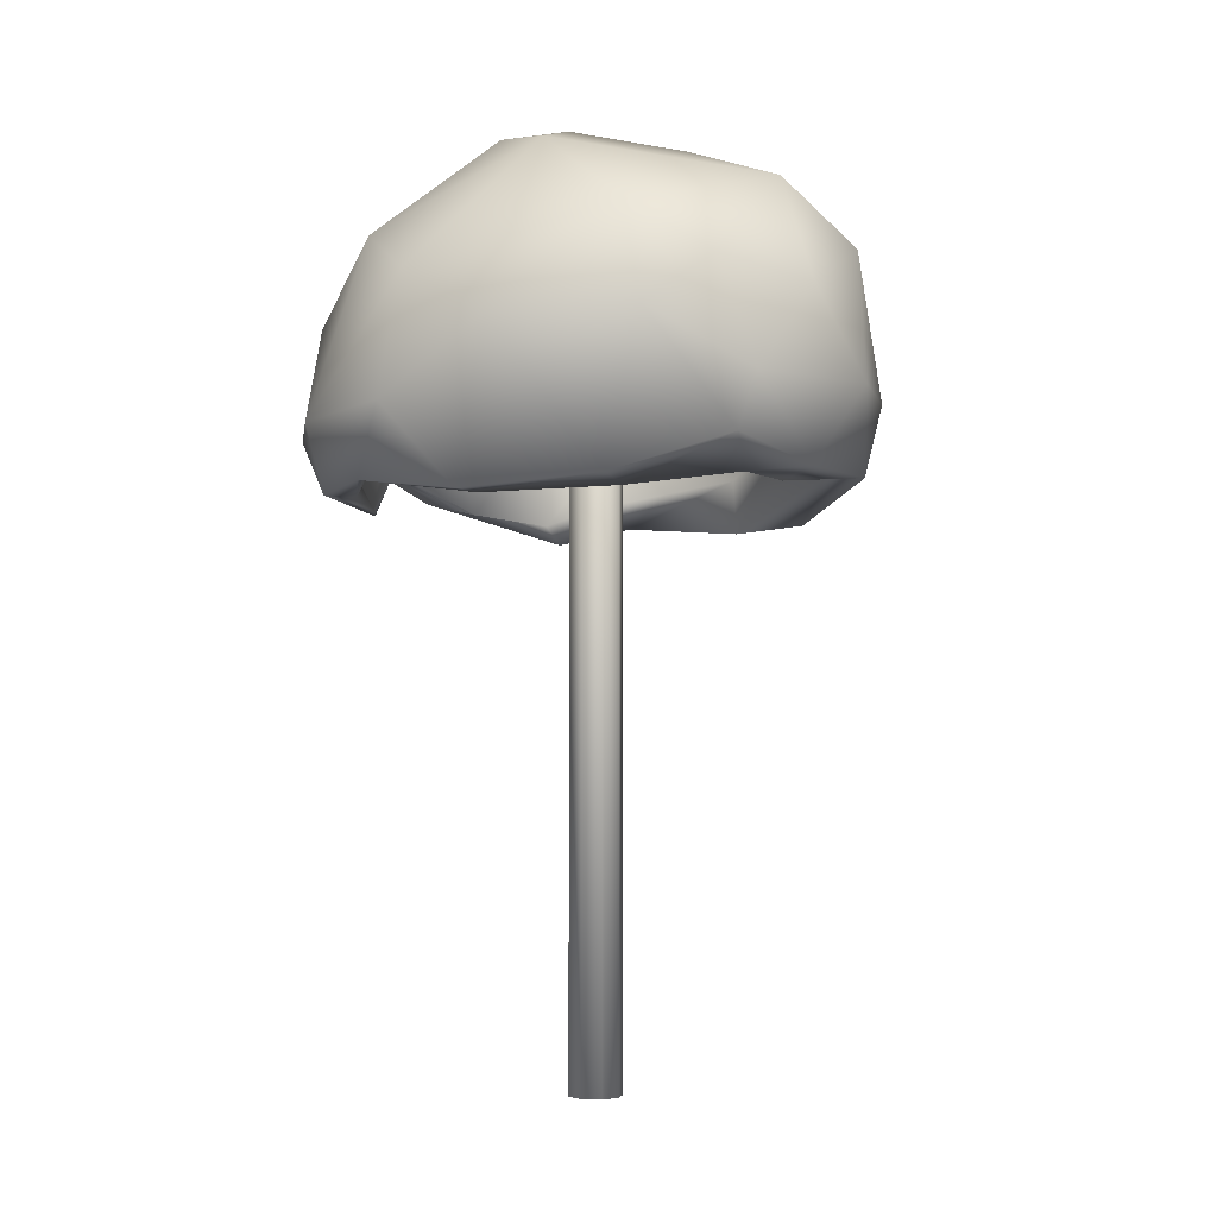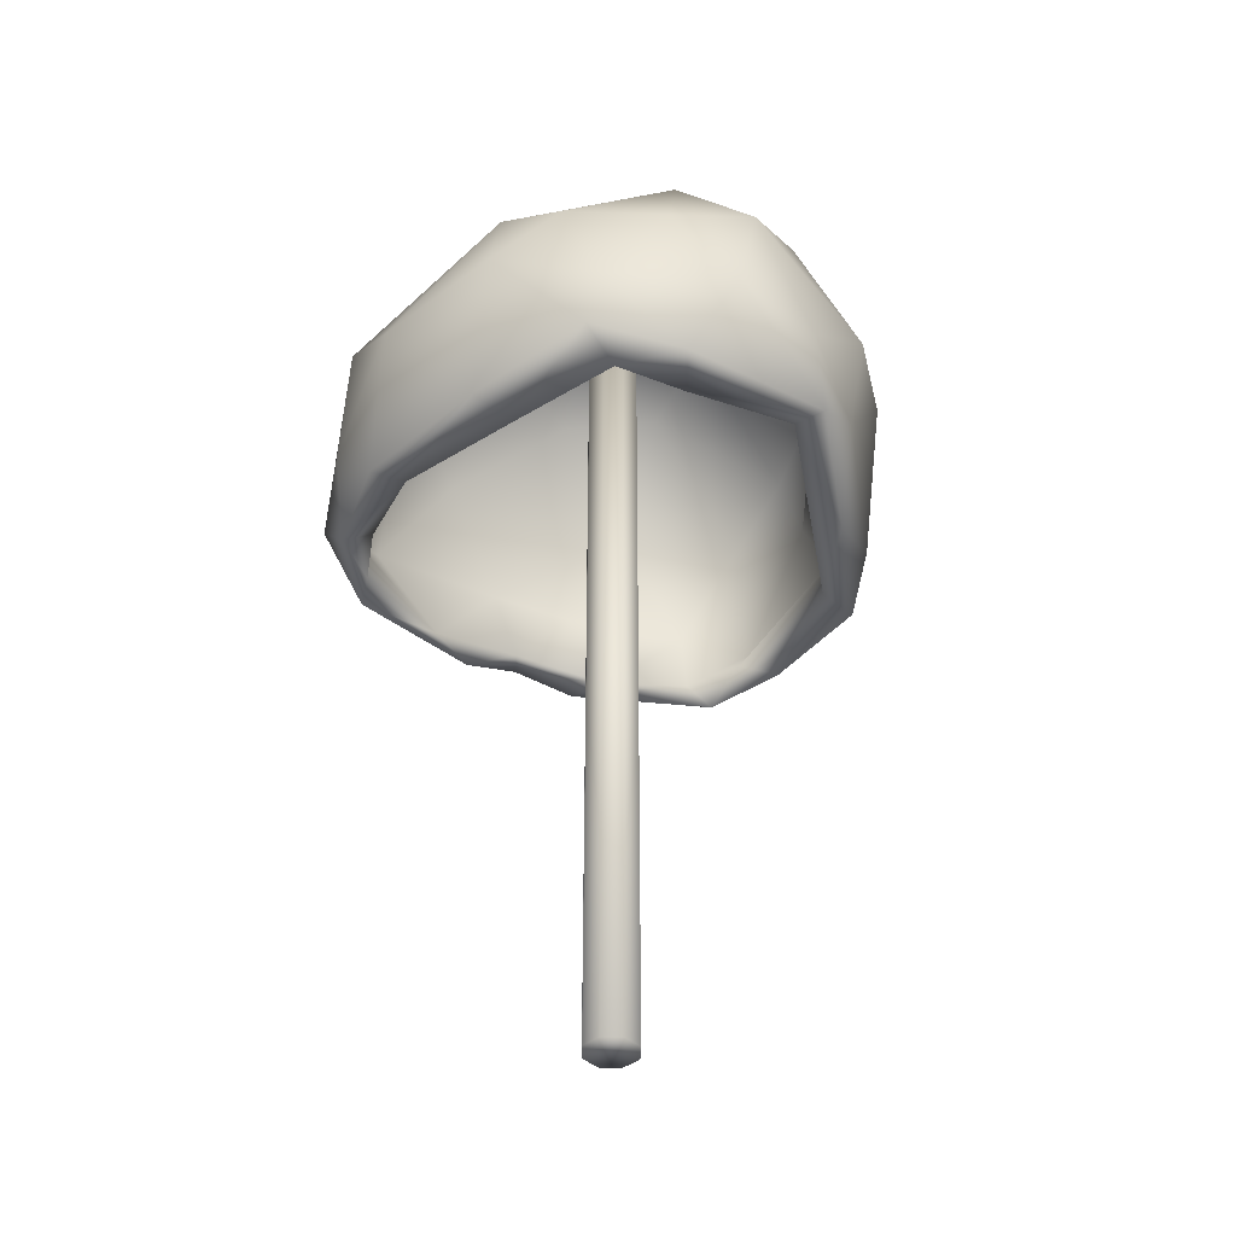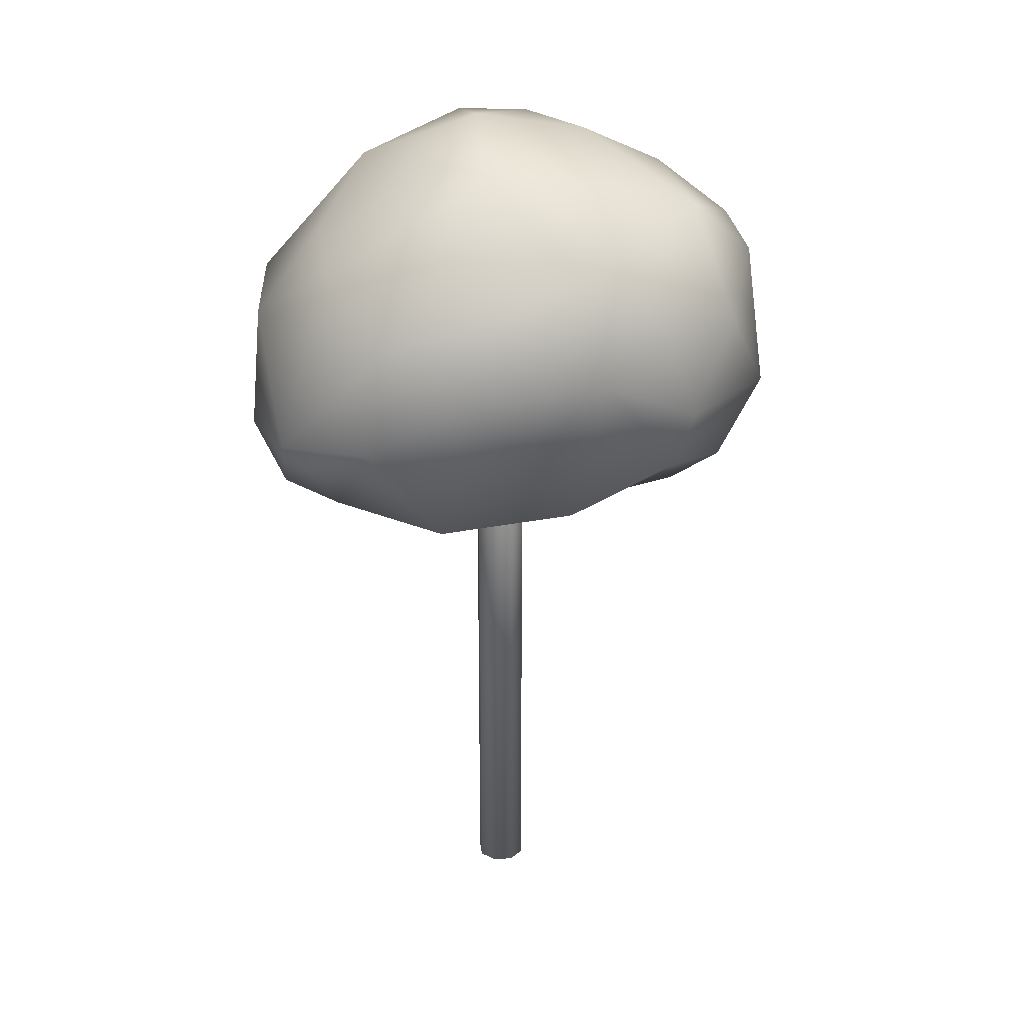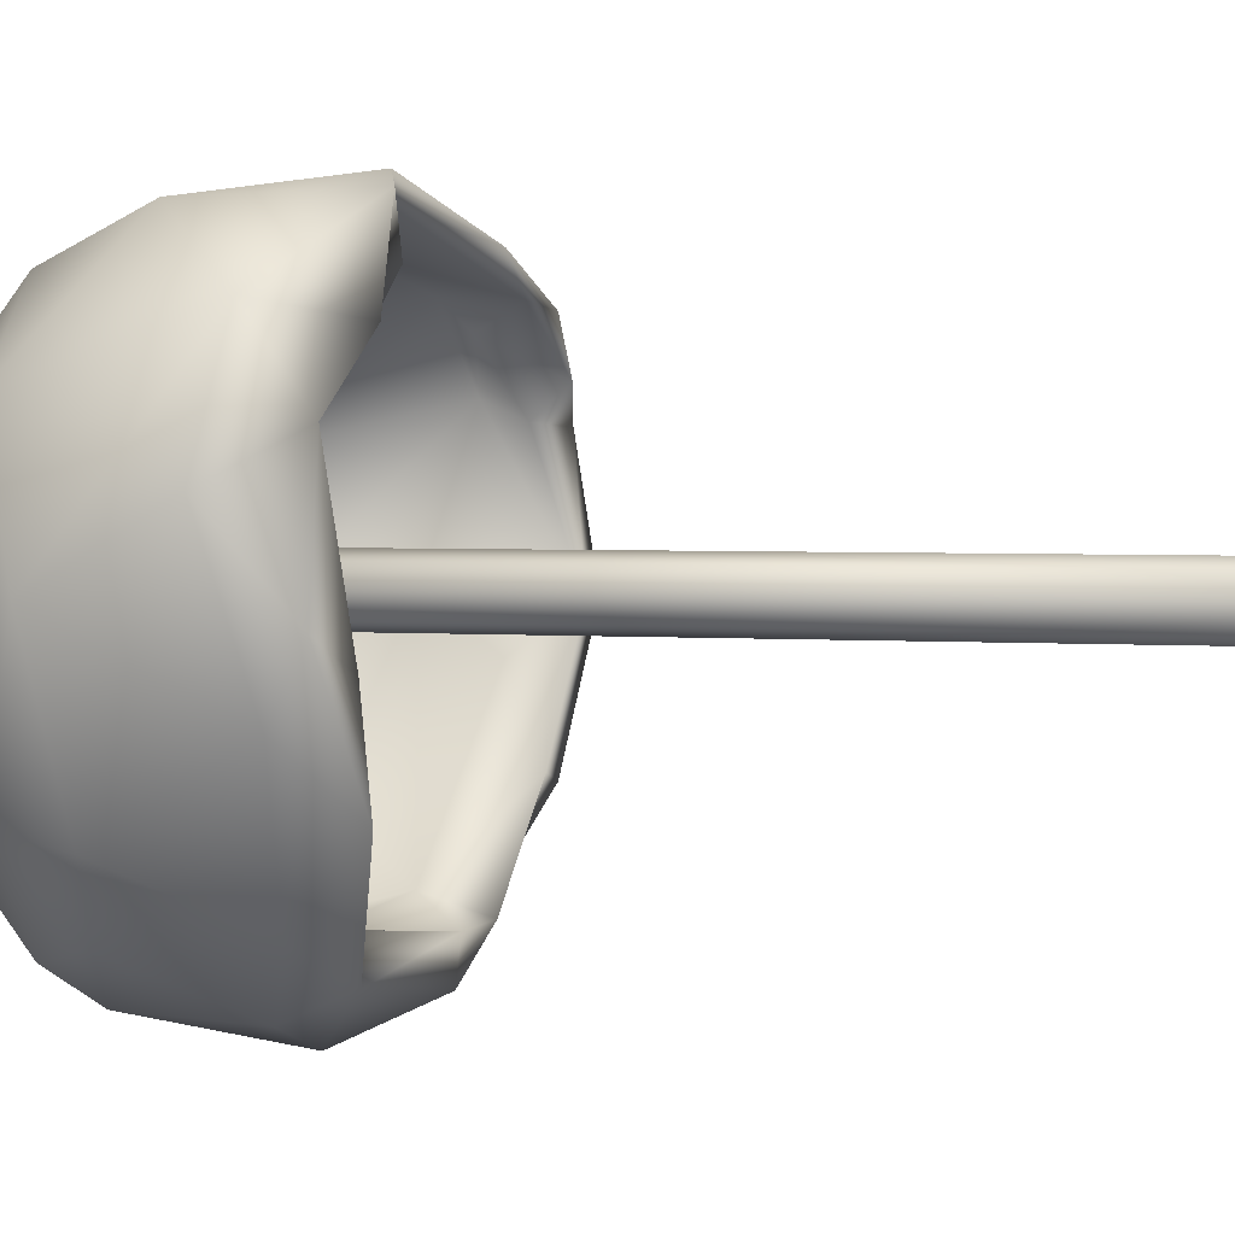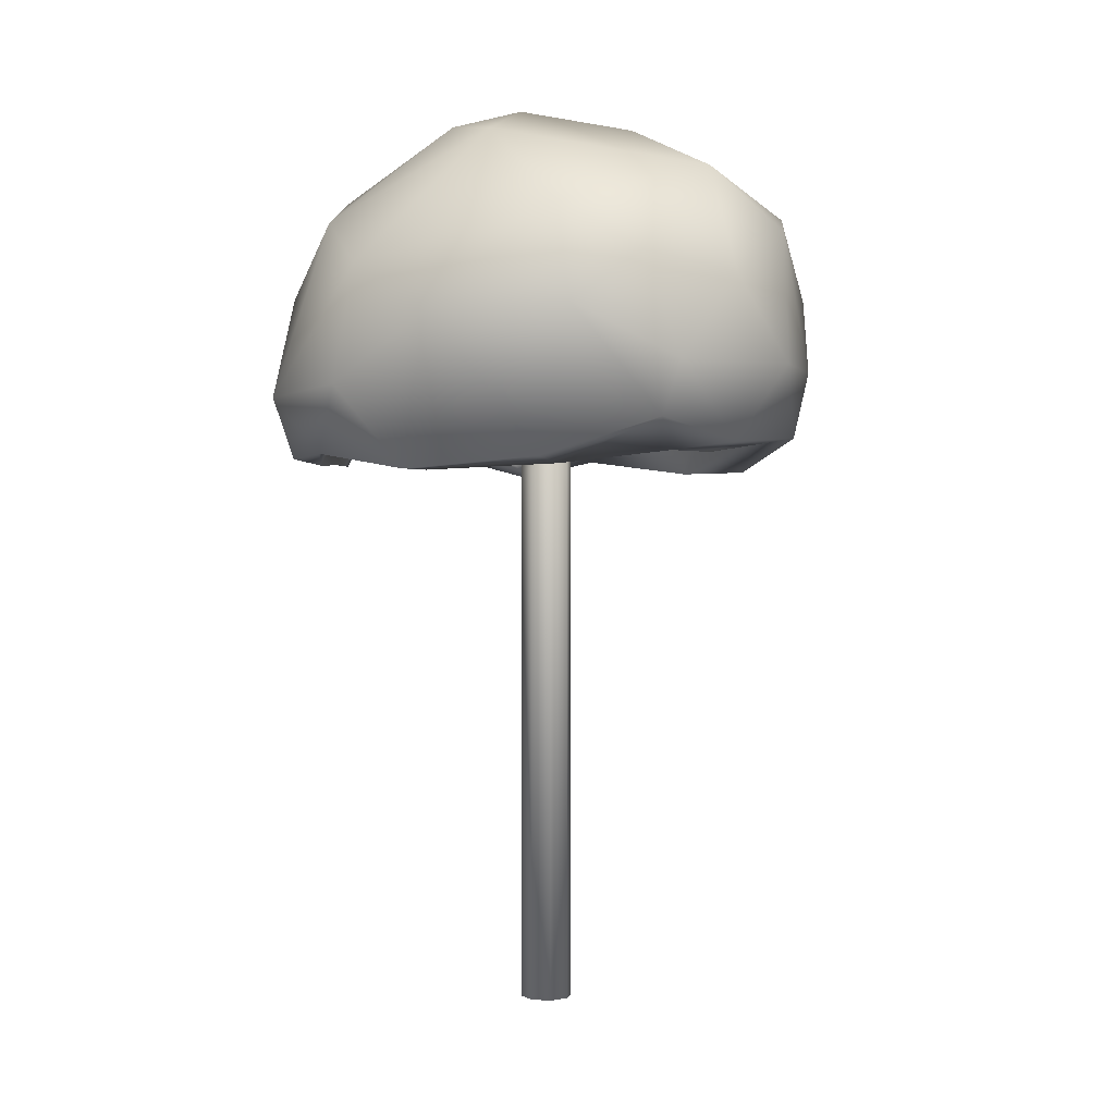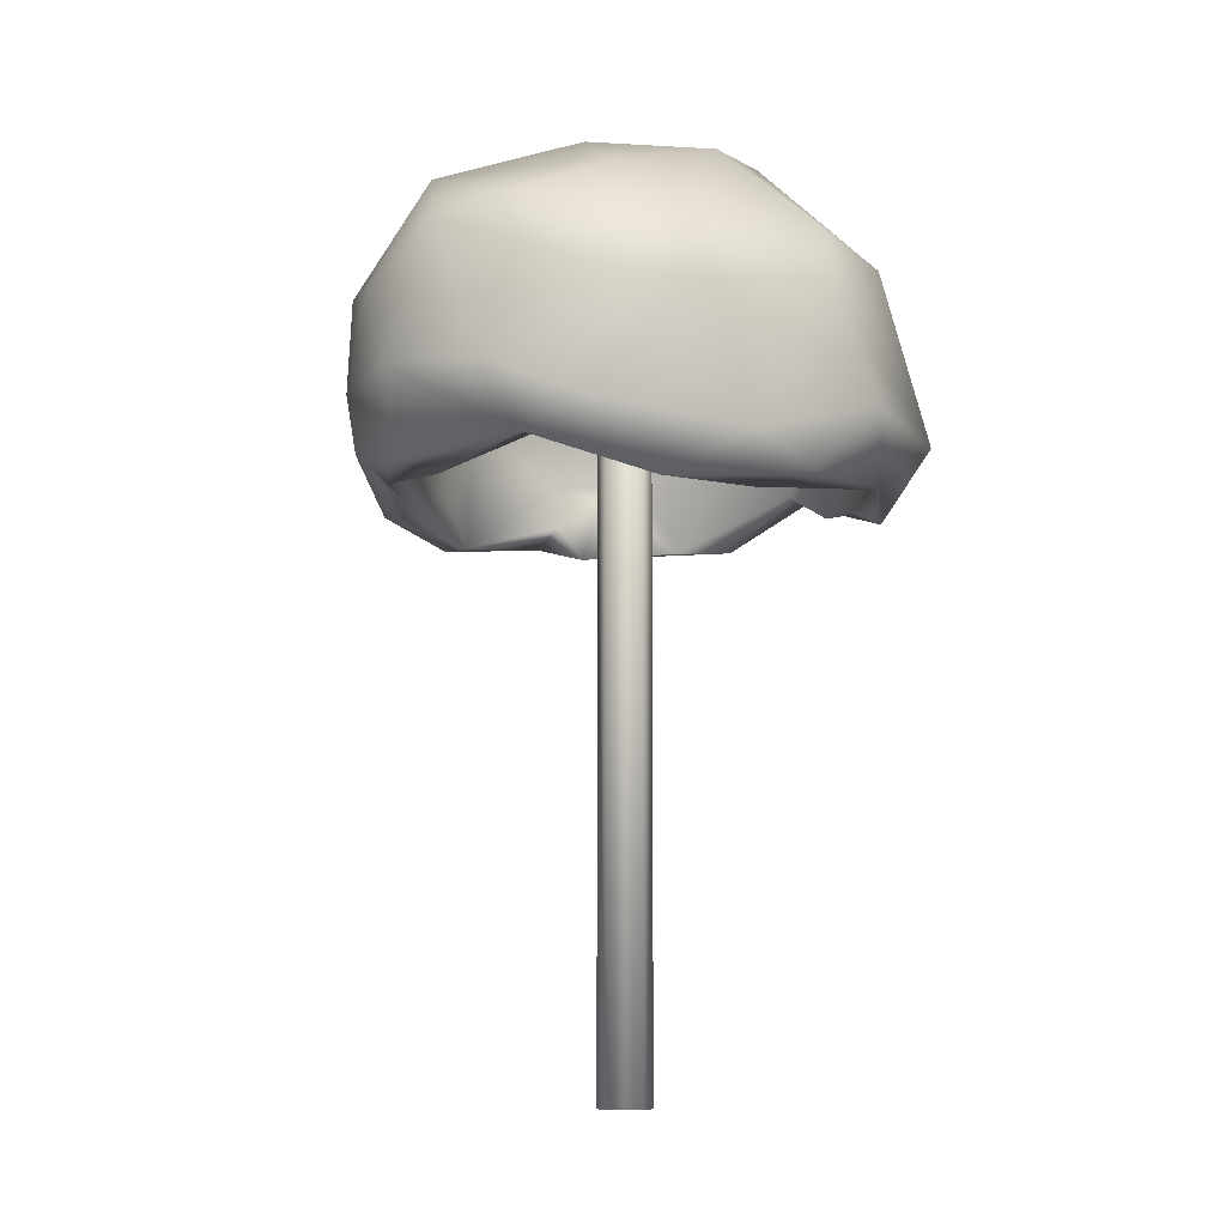
<metadata>
{"format":"obj","ext":"obj","renderer":"f3d","projection":"perspective","resolution":1024,"background":"white","views":[{"elev":-3.5,"azim":121.6,"up":"+Y"},{"elev":-41.1,"azim":155.7,"up":"+Y"},{"elev":25.7,"azim":105.8,"up":"+Y"},{"elev":2.6,"azim":-72.5,"up":"+Z"},{"elev":2.2,"azim":125.2,"up":"+Y"},{"elev":-8.9,"azim":-133.2,"up":"+Y"}]}
</metadata>
<code>
o mushroomout
v -0.1076 14.15 6.784
v 0.1086 14.22 6.196
v 1.744 12.85 5.59
v -4.15 14.38 -5.233
v -2.939 13.6 -6.046
v -4.761 12.69 -3.388
v -0.8361 18.87 -6.902
v 0.7923 20.51 -5.67
v 1.607 17.67 -6.978
v -6.71 12.93 -0.3606
v -6.381 13.76 -1.861
v 2.602 14.78 -5.168
v 5.457 14.18 -1.384
v 5.821 15.9 -0.1614
v -2.428 19.38 -5.939
v -3.541 20.39 -3.729
v 3.703 18.99 -3.524
v 5.786 17.86 0.393
v 2.684 20.84 0.01504
v 5.453 19.18 3.029
v 3.388 21.57 -0.6266
v 2.946 21.76 0.9119
v 6.207 14.89 3.161
v -5.907 14.14 -0.7024
v -3.939 15.44 -3.58
v -6.038 16.65 0.7715
v -5.897 17.01 -3.766
v -4.596 17.37 -5.4
v -2.337 20.65 2.237
v -5.2 17.45 3.067
v -5.517 18.33 0.955
v 0.3055 21.42 -1.315
v -1.925 19.57 -4.428
v 1.215 19.34 -5.116
v -6.104 13 2.685
v -4.822 12.53 4.169
v -6.162 14.29 4.536
v -4.345 15.44 5.011
v -2.382 18.04 4.658
v -1.17 15.49 5.591
v -2.564 13.78 -5.183
v 4.03 12.93 -3.236
v 2.449 13.26 -5.588
v 3.35 14.08 -5.894
v -1.341 18.05 -5.75
v 0.7565 18.17 -6.066
v -4.706 18.06 -2.972
v 3.905 18.14 -5.638
v 4.794 19.37 -3.732
v 3.173 15.49 -6.333
v 0.05262 15.46 -7.554
v -1.865 15.12 -5.562
v 0.5258 15.94 -5.767
v -5.206 18.9 -3.489
v 0.5615 13.22 -5.568
v -2.138 13.19 5.154
v 4.885 18.52 2.318
v 6.641 12.8 -0.3309
v 6.305 13.18 2.663
v 5.722 12.76 -0.3683
v -5.287 13.54 3.366
v -4.056 12.99 4.116
v -5.896 14.55 3.942
v -6.12 19.08 0.7811
v -5.753 18.6 3.153
v -2.787 21.66 1.986
v 4.382 17.14 -3.775
v 5.341 16.85 -4.496
v -3.201 21.65 0.1054
v -0.005853 20.36 3.281
v 5.501 13.73 2.743
v -3.594 16.62 6.16
v -1.643 13.51 6.391
v 5.061 13.05 4.652
v 5.333 12.87 3.438
v 5.23 13.11 -3.505
v 4.681 15.15 4.912
v 2.76 18.13 4.604
v 5.426 14.72 4.289
v 7.028 17.9 0.8874
v 1.144 17.83 6.539
v 4.548 14.46 5.732
v 0.9937 15.58 5.646
v -6.972 14.73 1.688
v 0.9988 13.49 -6.603
v 0.2138 21.53 1.041
v 2.155 20.77 2.143
v -2.602 19.29 5.136
v -2.387 15.31 -6.79
v 0.8511 21.21 3.601
v 0.5465 22.45 0.4531
v 6.85 16.68 -1.278
v -3.703 17.55 -4.5
v -6.997 17.5 0.06673
v -5.466 12.64 -1.04
v -2.431 20.92 -0.4832
v 6.392 14.64 4.171
v 3.747 17.4 5.769
v 6.957 14.92 1.635
v 3.707 19.85 3.943
v -0.8845 21.88 -2.195
v 2.902 12.9 4.767
v 0 -1.681 -0.6849
v 0 21.63 -0.6849
v 0.4843 -1.681 -0.4843
v 0.4843 21.63 -0.4843
v 0.6849 -1.681 0
v 0.6849 21.63 0
v 0.4843 -1.681 0.4843
v 0.4843 21.63 0.4843
v -0 -1.681 0.6849
v -0 21.63 0.6849
v -0.4843 -1.681 0.4843
v -0.4843 21.63 0.4843
v -0.6849 -1.681 -0
v -0.6849 21.63 -0
v -0.4843 -1.681 -0.4843
v -0.4843 21.63 -0.4843
f 1 2 3
f 4 5 6
f 7 8 9
f 10 11 6
f 12 13 14
f 15 16 8
f 17 18 19
f 20 21 22
f 23 18 14
f 24 25 26
f 4 27 28
f 29 30 31
f 32 33 34
f 35 36 37
f 38 39 40
f 6 5 41
f 42 43 44
f 45 46 33
f 31 26 47
f 39 30 29
f 48 8 49
f 50 51 9
f 52 53 45
f 27 54 28
f 12 53 55
f 2 56 40
f 57 19 18
f 58 59 60
f 36 61 62
f 34 17 32
f 63 24 26
f 13 12 42
f 64 65 66
f 46 12 67
f 61 36 35
f 50 48 68
f 16 54 69
f 29 70 39
f 23 60 71
f 46 45 53
f 54 16 15
f 51 7 9
f 17 67 18
f 48 9 8
f 1 72 73
f 35 24 61
f 14 13 60
f 38 30 39
f 59 74 75
f 56 2 1
f 76 58 60
f 77 78 57
f 79 77 23
f 49 21 80
f 63 61 24
f 81 1 82
f 83 78 77
f 10 84 11
f 55 5 85
f 43 55 85
f 70 86 87
f 65 88 66
f 7 51 89
f 90 66 88
f 22 91 90
f 14 67 12
f 50 9 48
f 89 5 4
f 42 12 43
f 54 64 69
f 87 57 78
f 44 76 42
f 92 68 49
f 30 63 26
f 52 25 41
f 46 53 12
f 47 93 33
f 46 17 34
f 54 94 64
f 23 77 57
f 32 17 19
f 55 41 5
f 95 25 24
f 85 44 43
f 33 46 34
f 47 26 25
f 40 39 83
f 57 87 19
f 67 14 18
f 33 96 47
f 73 37 36
f 91 66 90
f 13 42 60
f 40 83 2
f 96 32 86
f 82 74 97
f 32 19 86
f 69 64 66
f 20 98 97
f 99 92 80
f 86 29 96
f 100 20 22
f 90 88 81
f 37 84 35
f 1 81 72
f 76 60 42
f 94 11 84
f 68 44 50
f 5 51 85
f 94 27 11
f 96 29 31
f 72 88 65
f 65 64 94
f 98 20 100
f 97 99 80
f 99 58 92
f 20 97 80
f 25 93 47
f 94 54 27
f 20 80 21
f 92 76 68
f 92 49 80
f 28 89 4
f 91 8 101
f 49 68 48
f 8 7 15
f 96 31 47
f 28 54 15
f 15 7 28
f 45 25 52
f 45 93 25
f 17 46 67
f 28 7 89
f 8 16 101
f 39 70 78
f 77 102 83
f 81 88 72
f 100 90 81
f 102 2 83
f 59 75 71
f 98 100 81
f 63 38 62
f 21 91 22
f 40 56 38
f 21 49 8
f 52 55 53
f 26 31 30
f 23 14 60
f 102 75 74
f 19 87 86
f 30 38 63
f 37 73 72
f 23 71 79
f 69 91 101
f 56 62 38
f 69 66 91
f 96 33 32
f 16 69 101
f 22 90 100
f 78 70 87
f 86 70 29
f 91 21 8
f 94 37 65
f 76 92 58
f 84 37 94
f 51 50 85
f 51 5 89
f 41 55 52
f 12 55 43
f 78 83 39
f 99 97 59
f 75 102 79
f 75 79 71
f 57 18 23
f 81 82 98
f 56 1 73
f 98 82 97
f 77 79 102
f 10 95 35
f 37 72 65
f 97 74 59
f 24 35 95
f 63 62 61
f 1 3 82
f 11 27 4
f 44 68 76
f 45 33 93
f 25 95 41
f 4 6 11
f 85 50 44
f 59 58 99
f 73 36 62
f 3 2 102
f 102 74 3
f 82 3 74
f 10 35 84
f 10 6 95
f 95 6 41
f 71 60 59
f 73 62 56
f 103 104 106 105
f 105 106 108 107
f 107 108 110 109
f 109 110 112 111
f 111 112 114 113
f 113 114 116 115
f 106 104 118 116 114 112 110 108
f 115 116 118 117
f 117 118 104 103
f 103 105 107 109 111 113 115 117

</code>
